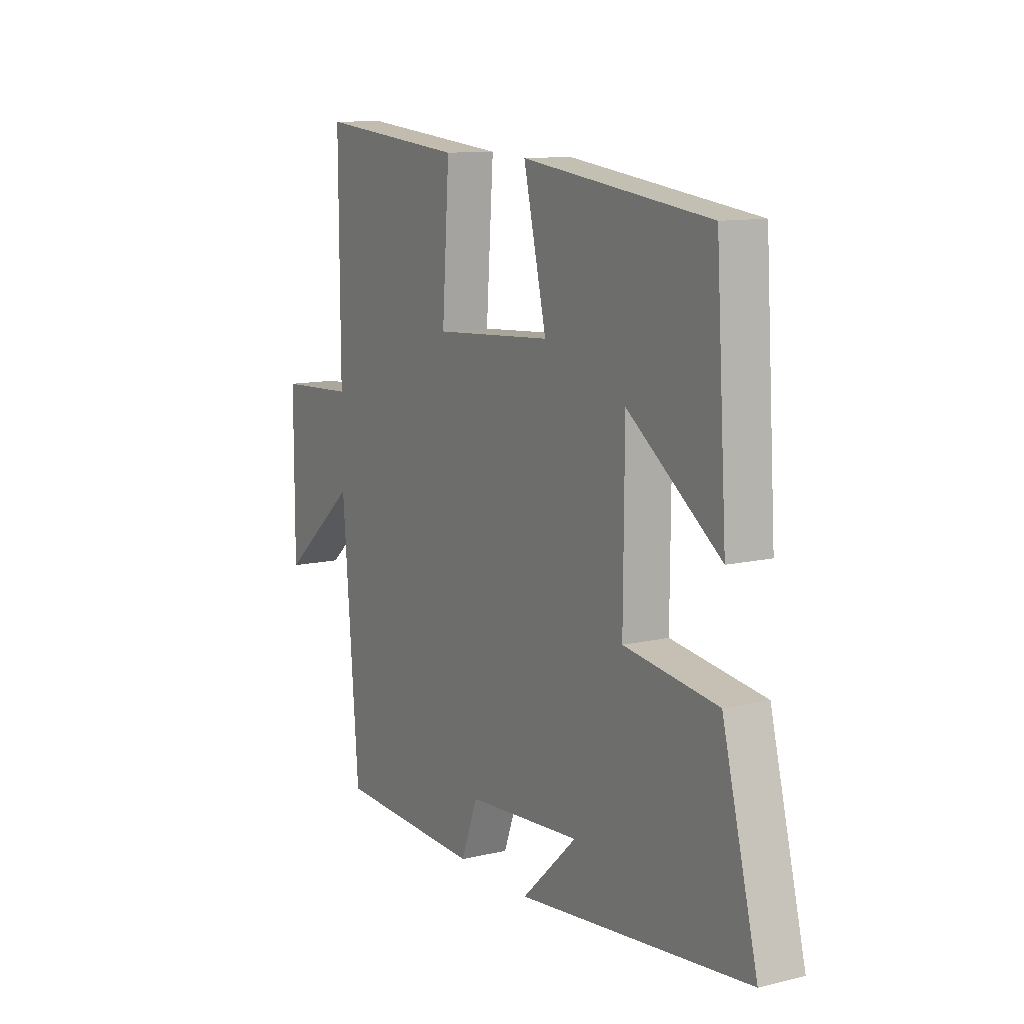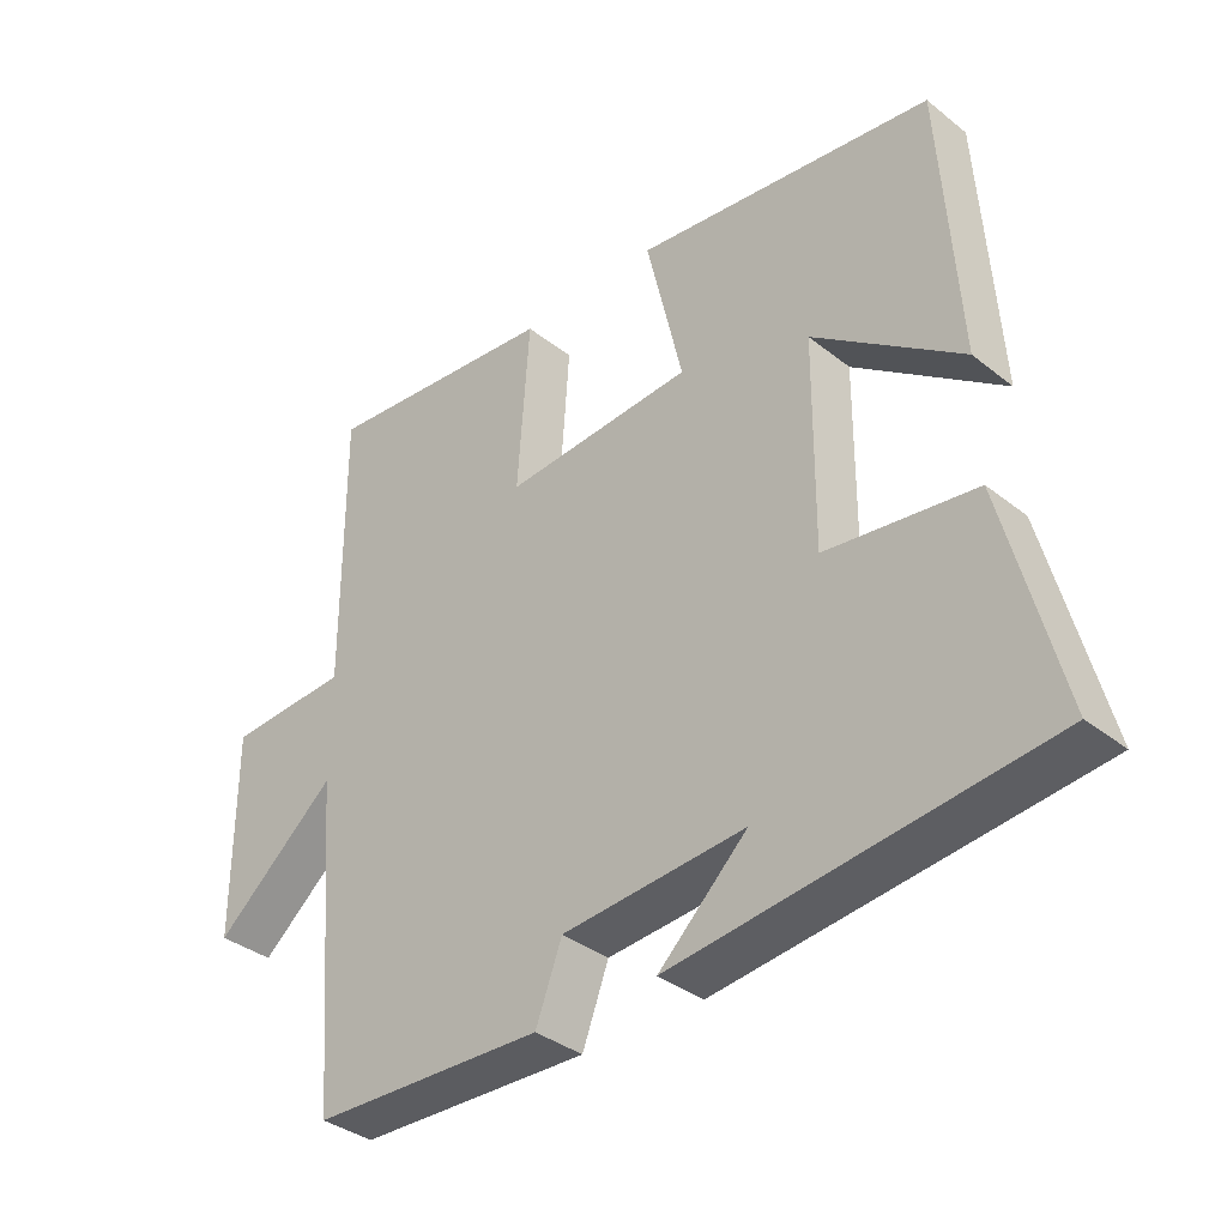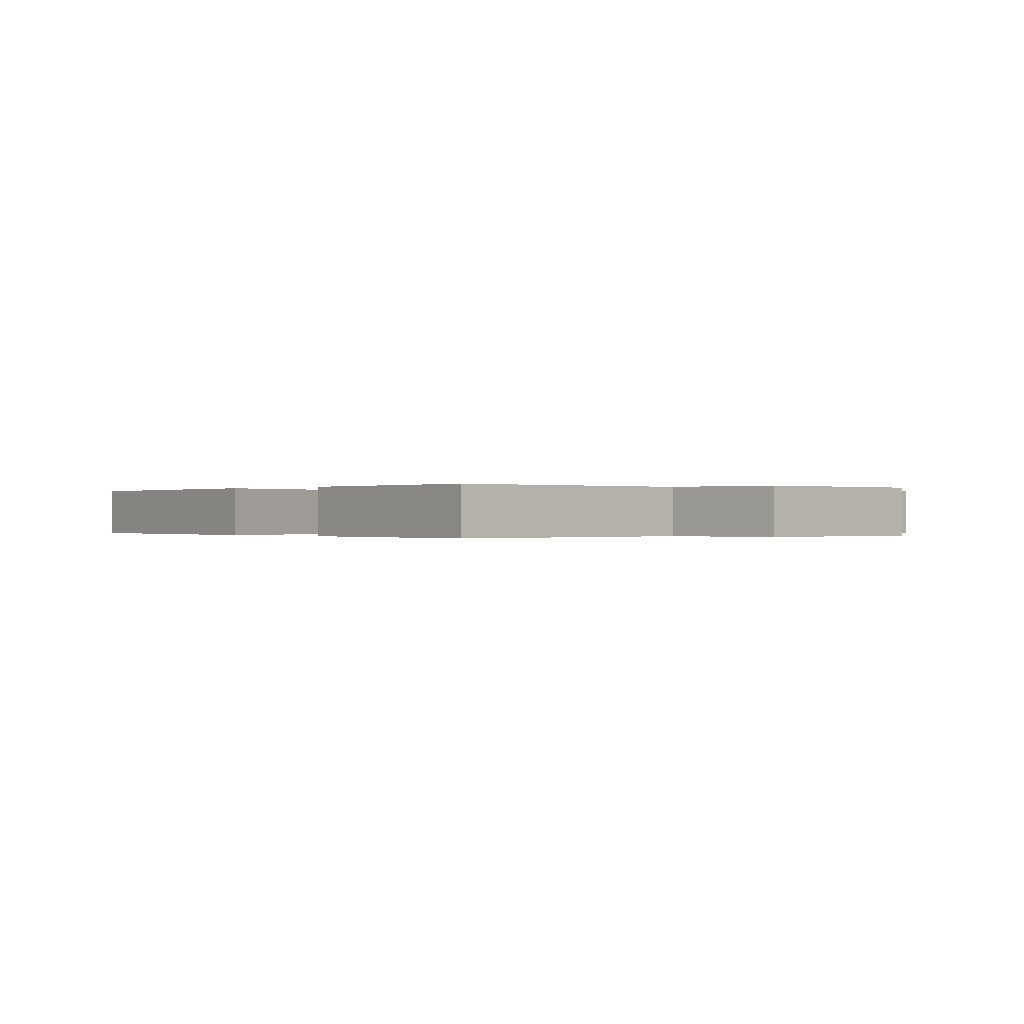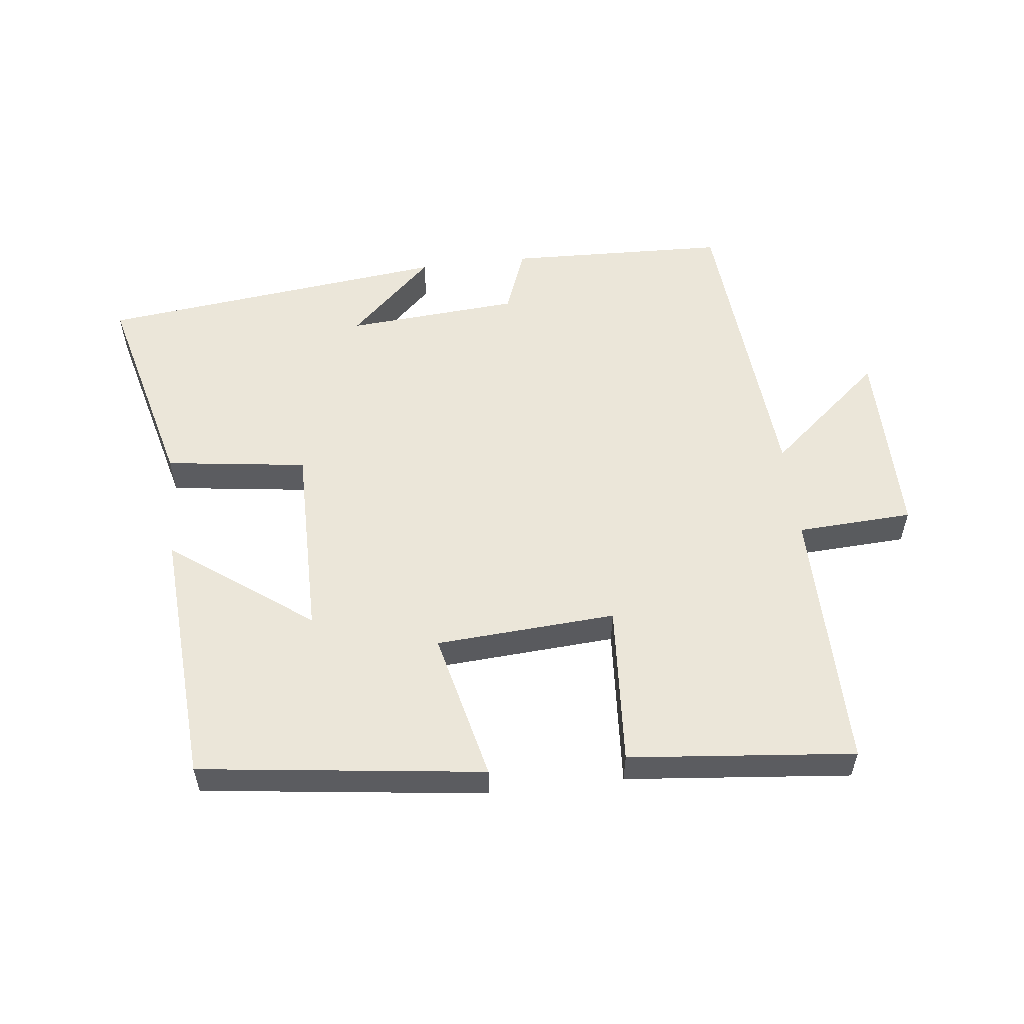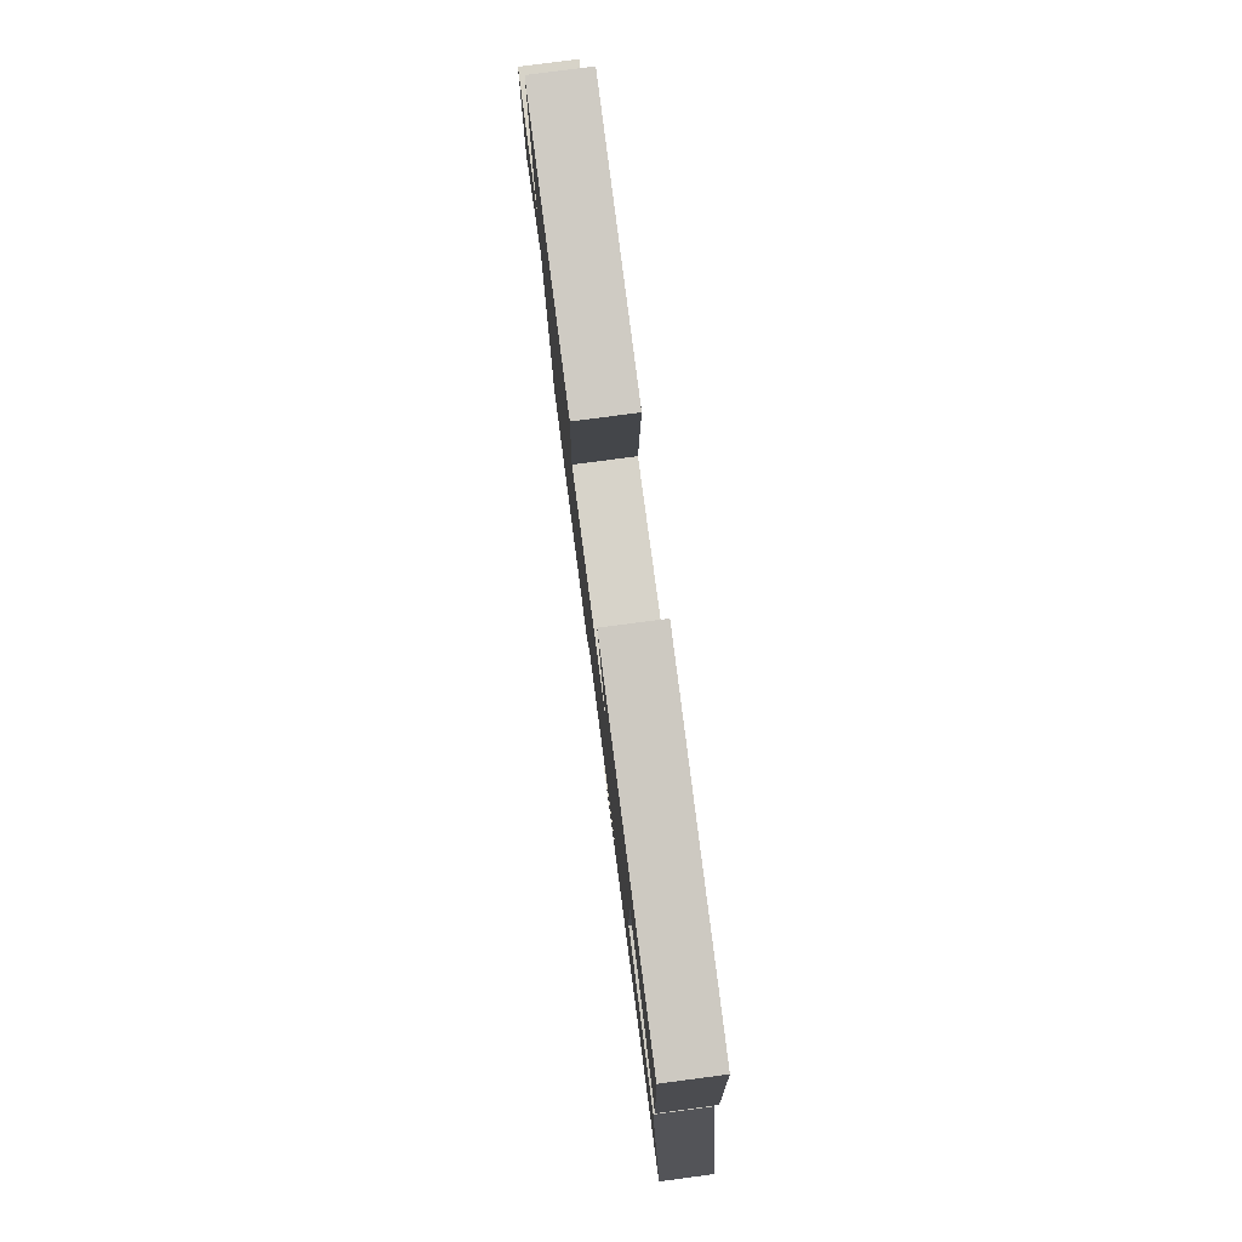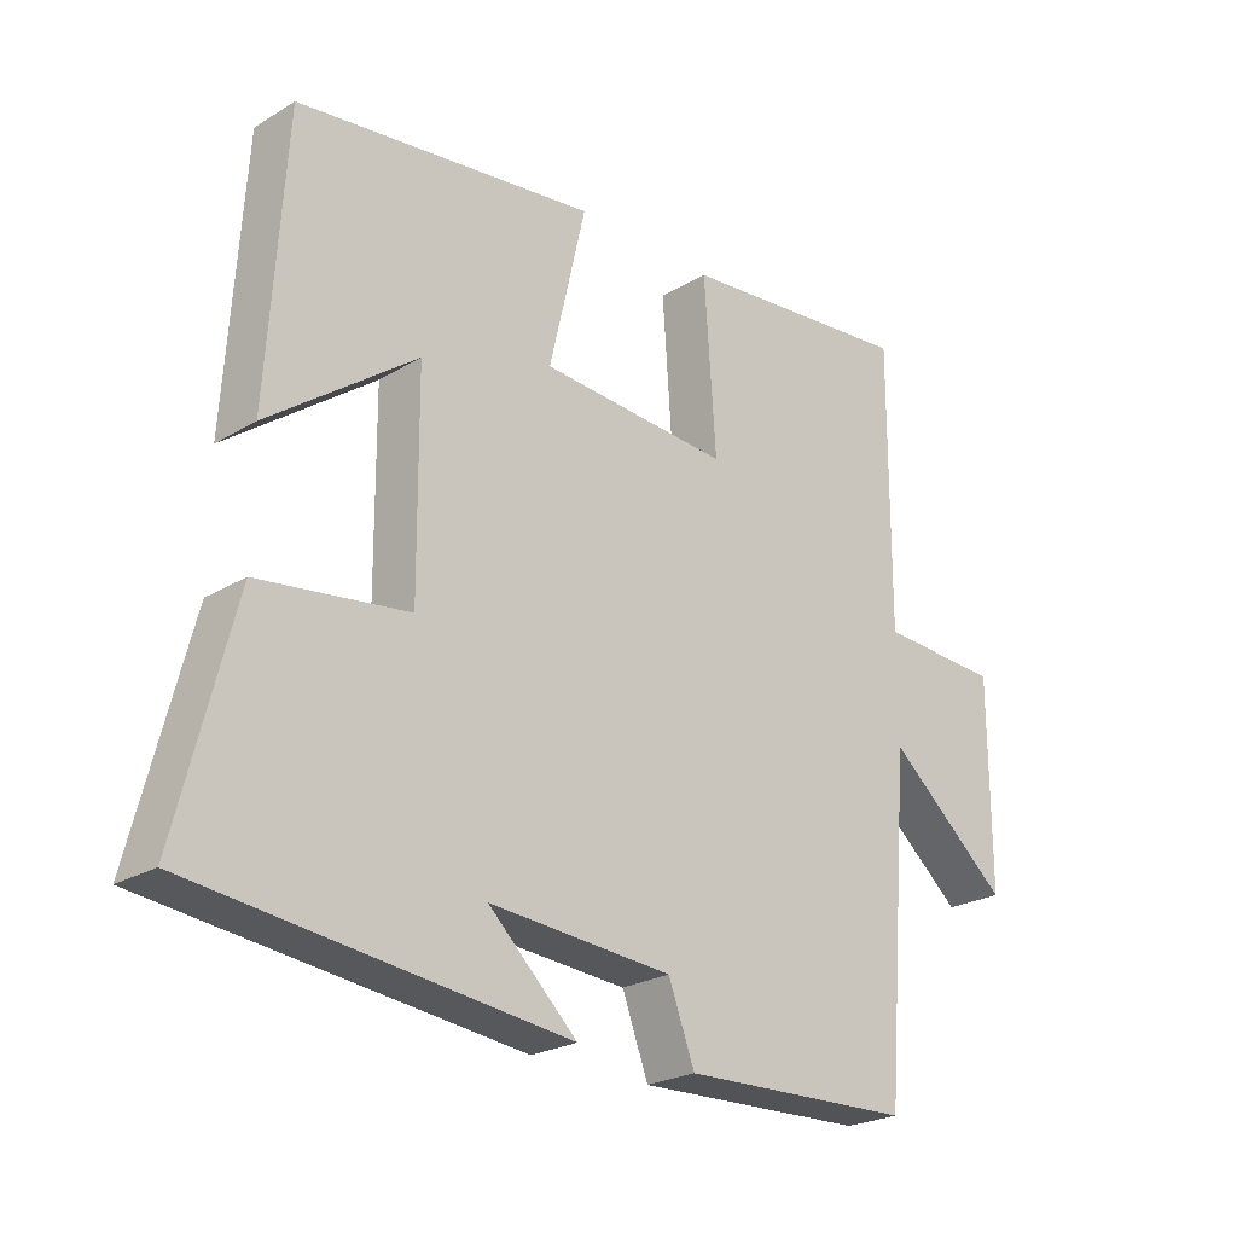
<metadata>
{"format":"obj","ext":"obj","renderer":"f3d","projection":"perspective","resolution":1024,"background":"white","views":[{"elev":11.1,"azim":-120.3,"up":"+Z"},{"elev":-36.1,"azim":-135.9,"up":"+Z"},{"elev":-0.1,"azim":46.7,"up":"+Y"},{"elev":55.1,"azim":-6.7,"up":"+Y"},{"elev":79.6,"azim":-97.5,"up":"+Z"},{"elev":-23.9,"azim":-45.0,"up":"+Z"}]}
</metadata>
<code>
v -0.475 0.07 0.445
v -0.044 0.07 0.5
v -0.097 0.07 0.272
v 0.177 0.07 0.254
v 0.16 0.07 0.5
v 0.502 0.07 0.534
v 0.5 0.07 0.13
v 0.676 0.07 0.121
v 0.676 0.07 -0.173
v 0.5 0.07 -0.024
v 0.462 0.07 -0.488
v 0.127 0.07 -0.5
v 0.089 0.07 -0.399
v -0.175 0.07 -0.379
v -0.047 0.07 -0.5
v -0.581 0.07 -0.439
v -0.5 0.07 -0.121
v -0.285 0.07 -0.092
v -0.287 0.07 0.208
v -0.5 0.07 0.051
v -0.475 0 0.445
v -0.044 0 0.5
v -0.097 0 0.272
v 0.177 0 0.254
v 0.16 0 0.5
v 0.502 0 0.534
v 0.5 0 0.13
v 0.676 0 0.121
v 0.676 0 -0.173
v 0.5 0 -0.024
v 0.462 0 -0.488
v 0.127 0 -0.5
v 0.089 0 -0.399
v -0.175 0 -0.379
v -0.047 0 -0.5
v -0.581 0 -0.439
v -0.5 0 -0.121
v -0.285 0 -0.092
v -0.287 0 0.208
v -0.5 0 0.051
f 19 20 1 2
f 18 19 2 3
f 16 17 18
f 14 15 16
f 14 16 18
f 13 14 18 3
f 10 11 12 13
f 7 8 9 10
f 7 10 13 3
f 4 5 6 7
f 3 4 7
f 22 21 40 39
f 23 22 39 38
f 38 37 36
f 36 35 34
f 38 36 34
f 23 38 34 33
f 33 32 31 30
f 30 29 28 27
f 23 33 30 27
f 27 26 25 24
f 27 24 23
f 1 21 22 2
f 2 22 23 3
f 3 23 24 4
f 4 24 25 5
f 5 25 26 6
f 6 26 27 7
f 7 27 28 8
f 8 28 29 9
f 9 29 30 10
f 10 30 31 11
f 11 31 32 12
f 12 32 33 13
f 13 33 34 14
f 14 34 35 15
f 15 35 36 16
f 16 36 37 17
f 17 37 38 18
f 18 38 39 19
f 19 39 40 20
f 20 40 21 1

</code>
